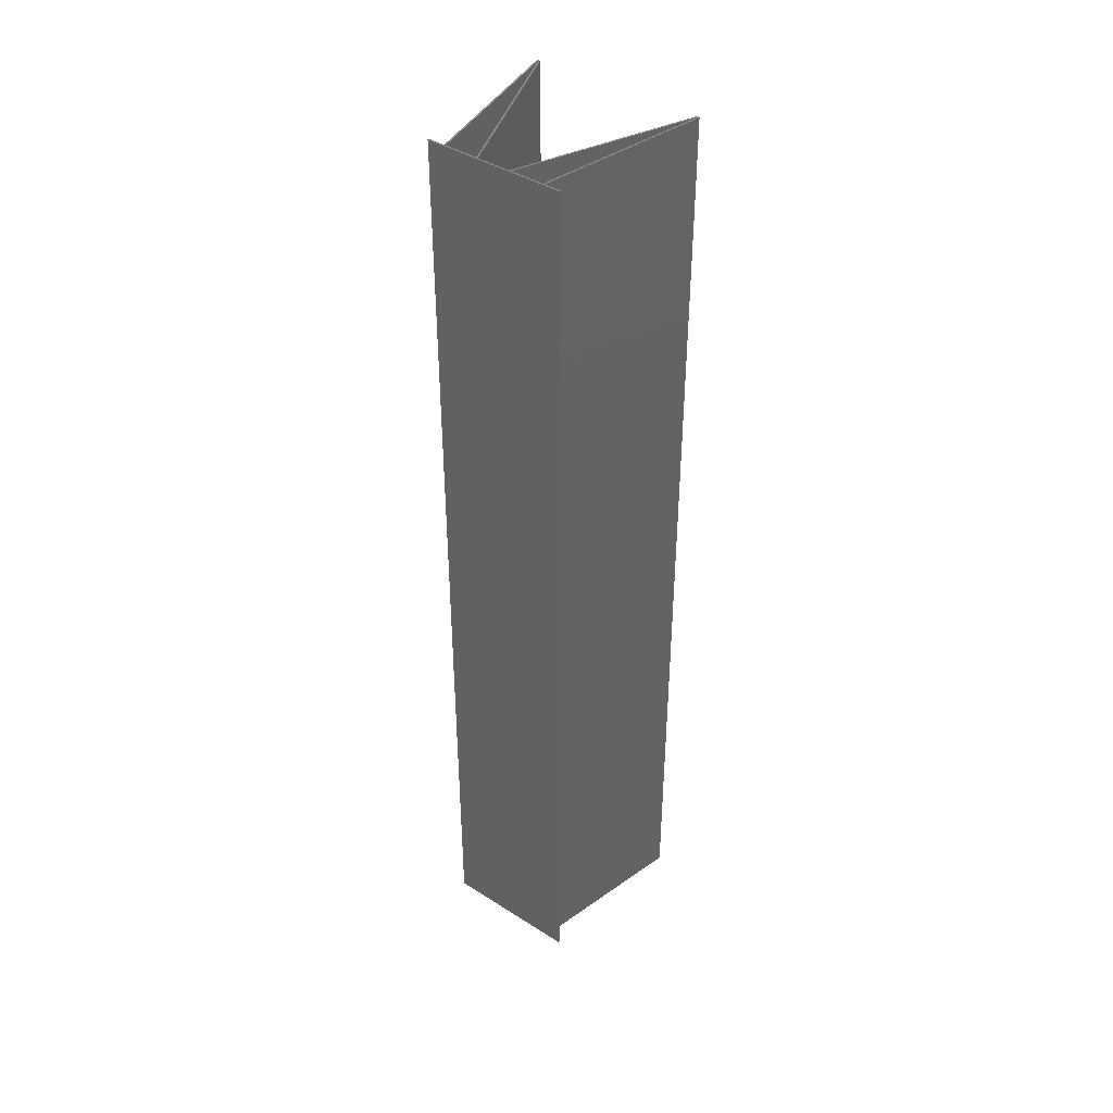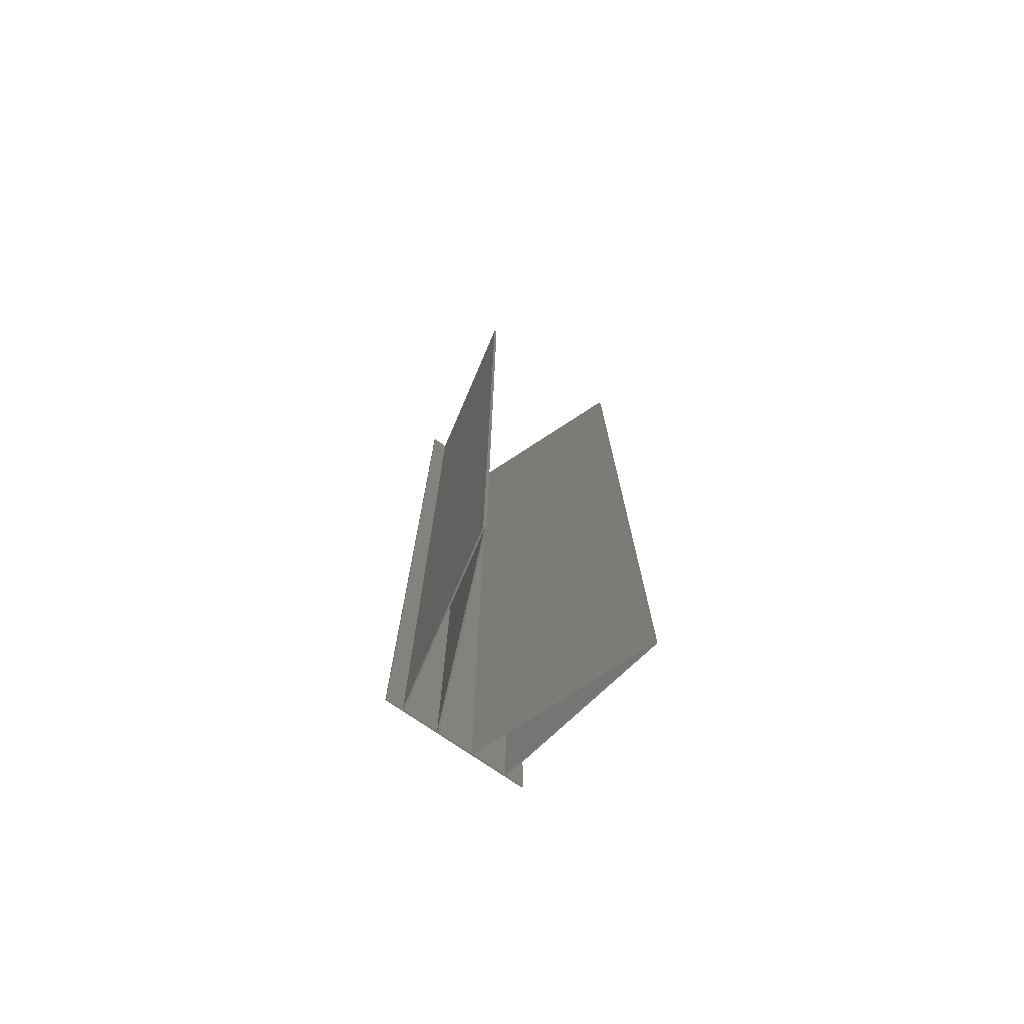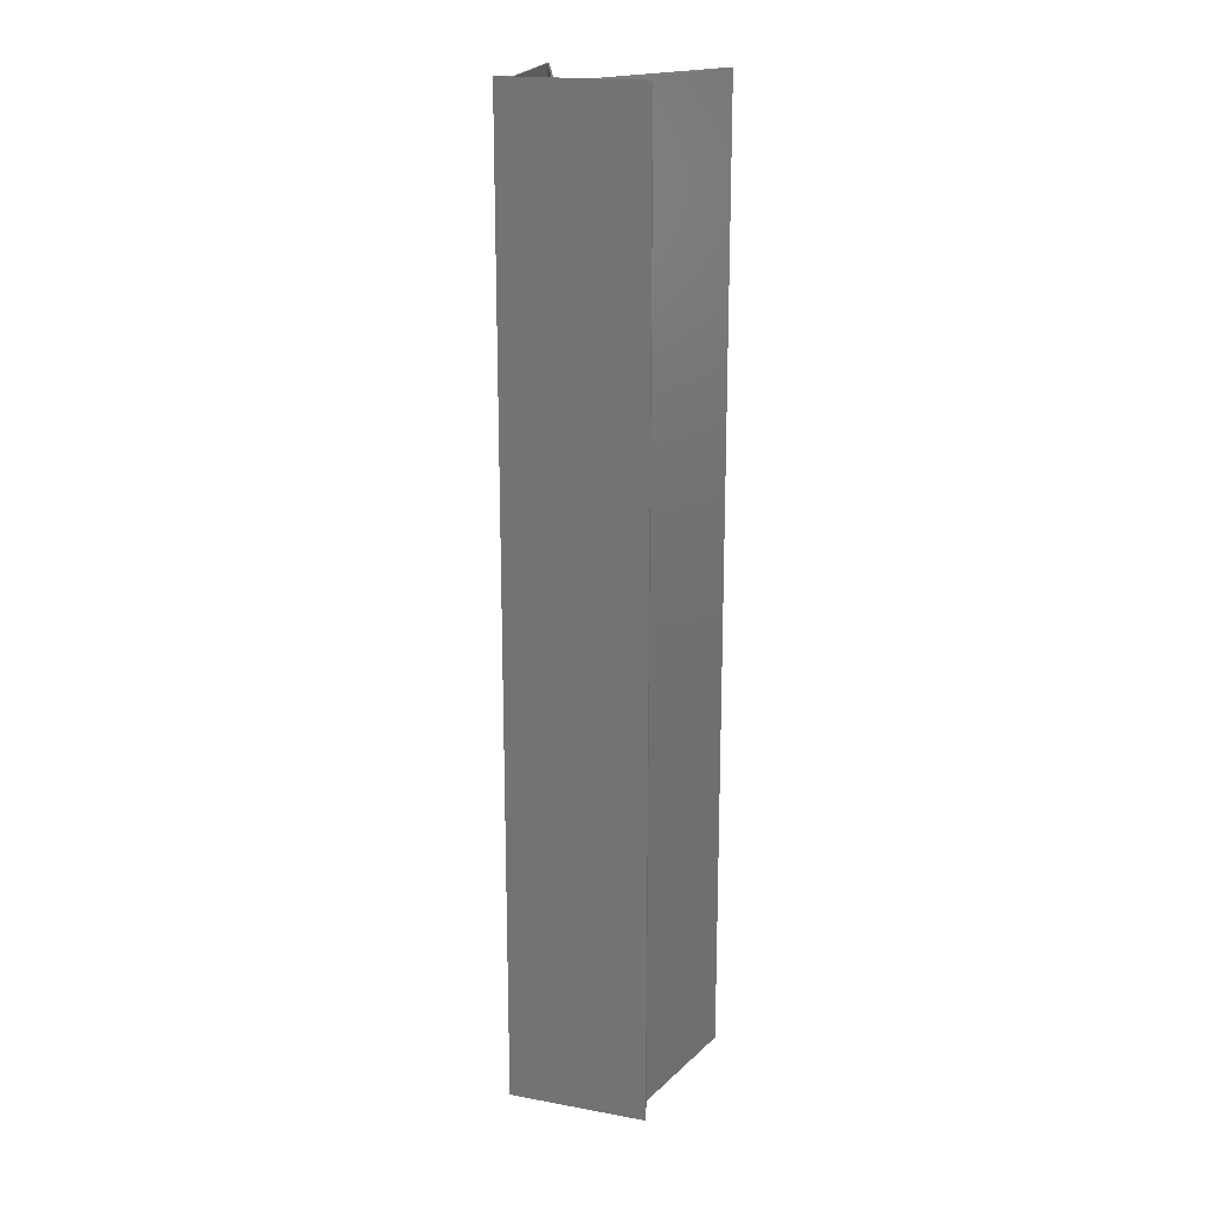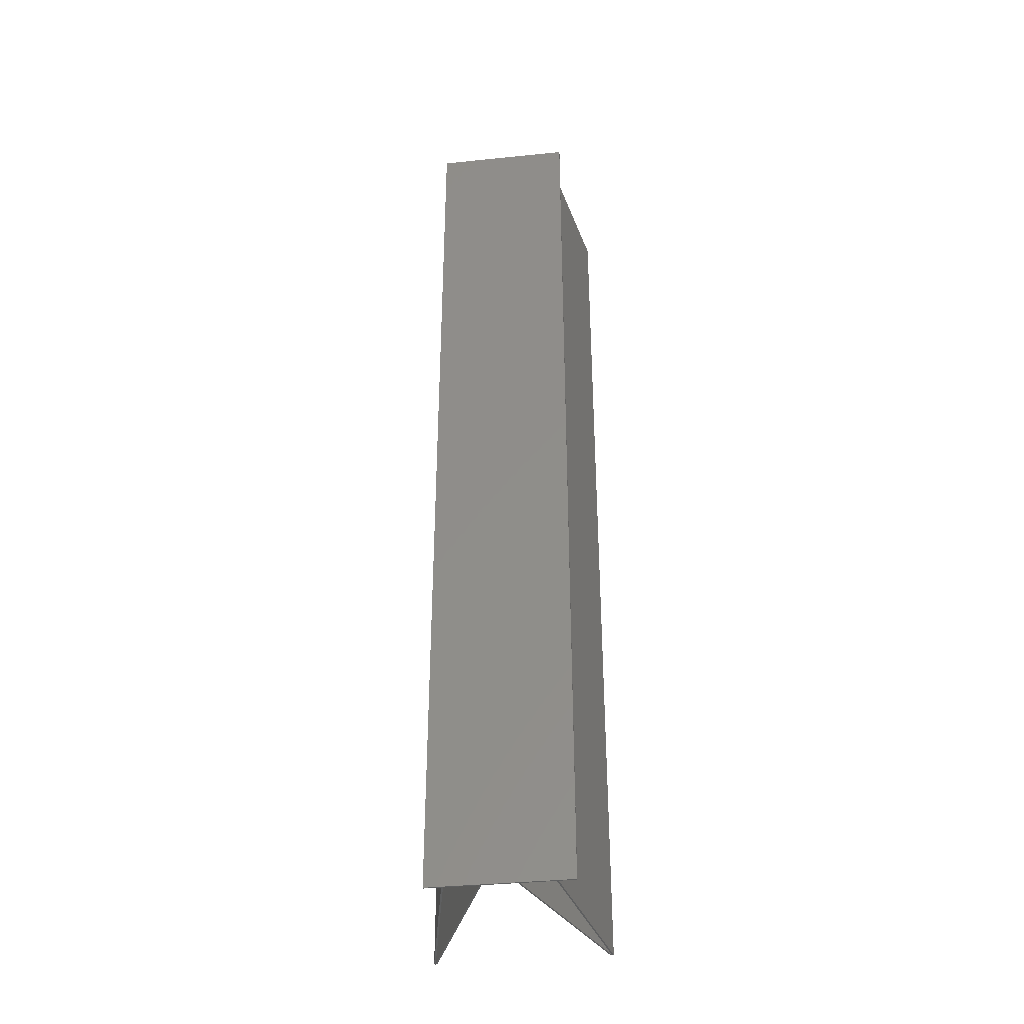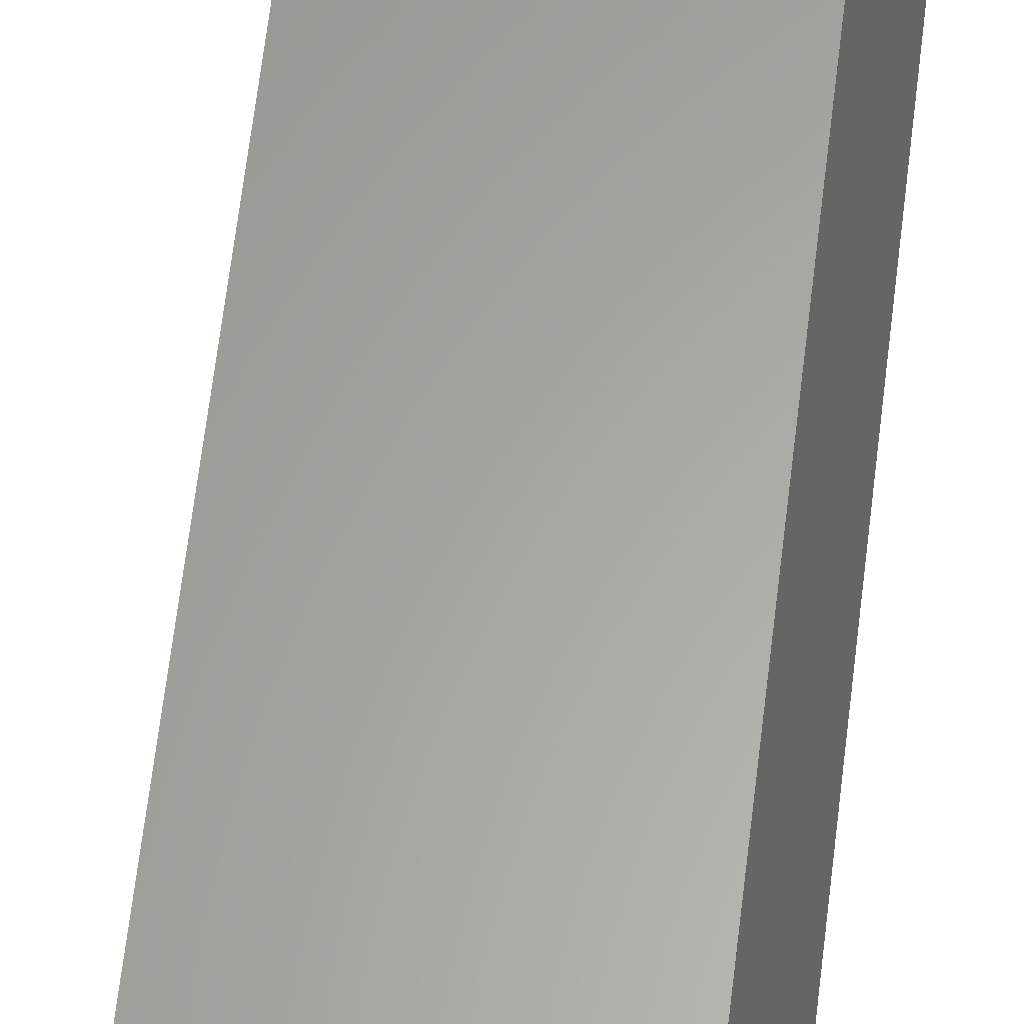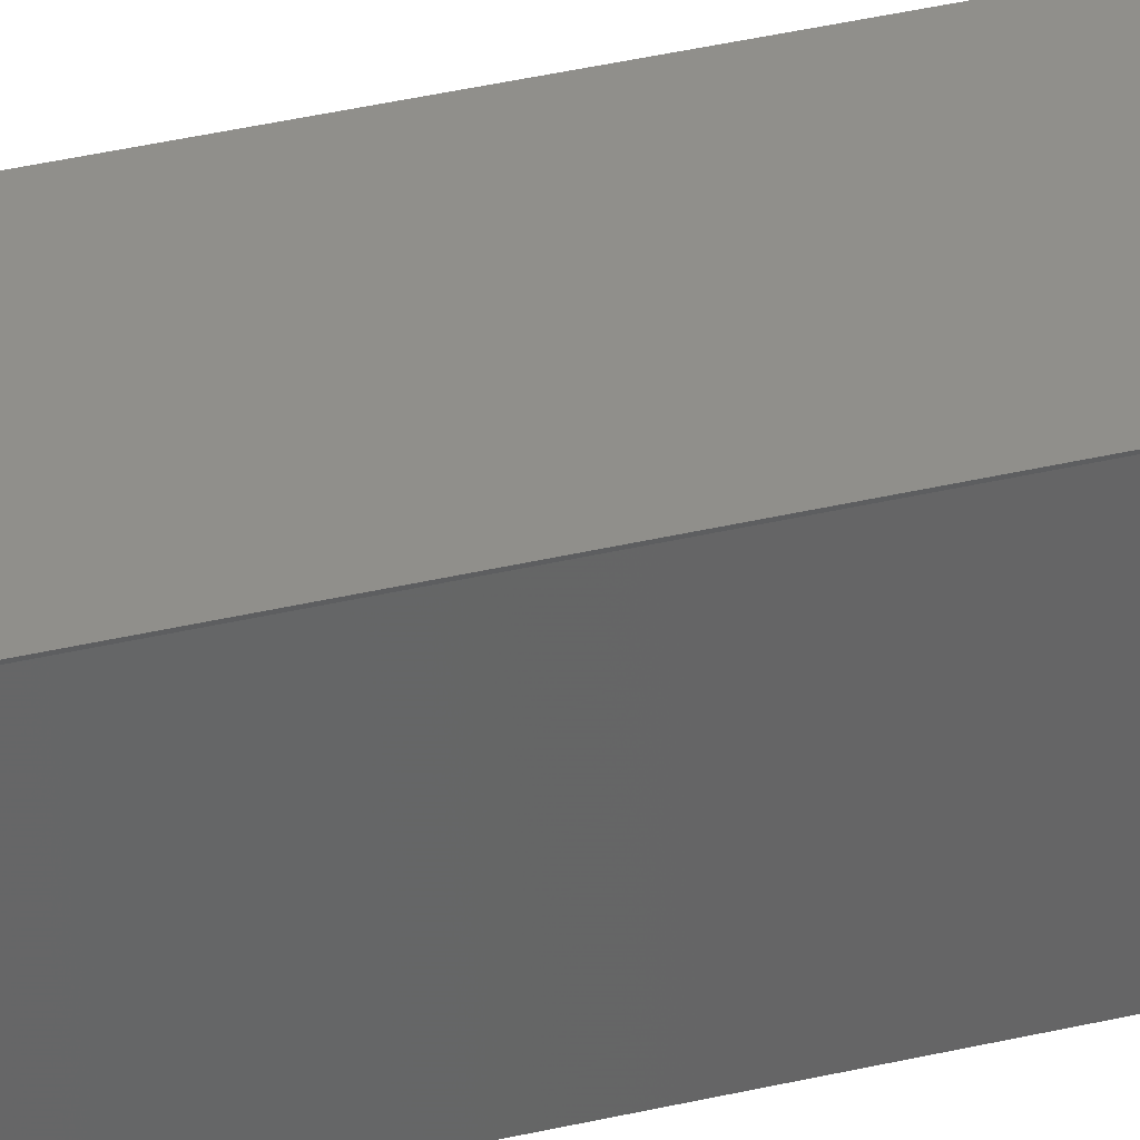
<metadata>
{"format":"stl","ext":"stl","renderer":"f3d","projection":"perspective","resolution":1024,"background":"white","views":[{"elev":40.8,"azim":37.8,"up":"+Y"},{"elev":-74.6,"azim":145.2,"up":"+Y"},{"elev":18.3,"azim":19.4,"up":"+Y"},{"elev":-37.3,"azim":7.5,"up":"+Y"},{"elev":62.3,"azim":6.7,"up":"+Z"},{"elev":48.4,"azim":-103.9,"up":"+Z"}]}
</metadata>
<code>
# stl→obj: 52 verts, 108 faces
v -22.07 -121 0.04024
v -22.07 121 0.04024
v -21.68 -121 -0.04024
v -21.68 121 -0.04024
v -13.33 -121 42.6
v -13.33 121 42.6
v -21.6 -121 0.3539
v -21.66 -121 0.05422
v -17.5 -121 42.6
v -17.5 -121 43
v 21.6 -121 0.3539
v 4.591 -121 42.6
v 4.375 -121 42.6
v -12.93 -121 42.56
v -4.375 -121 42.6
v -4.591 -121 42.6
v -4.189 -121 42.53
v 17.5 -121 43
v -13.12 -121 42.6
v 21.66 -121 0.05422
v 21.34 -121 -0.07469
v 22.07 -121 0.04024
v 21.68 -121 -0.04024
v 13.33 -121 42.6
v 13.12 -121 42.6
v 17.5 -121 42.6
v -21.34 -121 -0.07469
v 12.93 -121 42.56
v 4.189 -121 42.53
v -21.66 121 0.05422
v 17.5 121 43
v -17.5 121 43
v -17.5 121 42.6
v -13.12 121 42.6
v -4.189 121 42.53
v -4.591 121 42.6
v -4.375 121 42.6
v 13.12 121 42.6
v 13.33 121 42.6
v 22.07 121 0.04024
v 21.66 121 0.05422
v 21.6 121 0.3539
v 21.68 121 -0.04024
v 12.93 121 42.56
v 4.375 121 42.6
v 4.189 121 42.53
v 4.591 121 42.6
v -21.6 121 0.3539
v -21.34 121 -0.07469
v -12.93 121 42.56
v 17.5 121 42.6
v 21.34 121 -0.07469
f 1 2 3
f 3 2 4
f 1 5 2
f 2 5 6
f 5 1 3
f 7 5 8
f 8 5 3
f 9 5 10
f 11 12 13
f 7 14 5
f 15 16 17
f 18 15 13
f 14 19 5
f 20 13 21
f 11 13 20
f 22 20 23
f 24 25 22
f 18 24 26
f 10 5 18
f 27 7 8
f 18 5 19
f 18 16 15
f 18 19 16
f 18 13 12
f 18 25 24
f 18 12 25
f 25 28 22
f 22 11 20
f 28 11 22
f 29 21 13
f 16 27 17
f 16 7 27
f 8 3 4
f 30 8 4
f 2 6 4
f 31 6 32
f 6 33 32
f 34 6 31
f 35 36 37
f 38 31 39
f 40 41 42
f 41 40 43
f 44 39 42
f 37 31 45
f 42 46 47
f 36 35 48
f 30 35 49
f 4 6 30
f 50 6 34
f 30 6 48
f 6 50 48
f 30 48 35
f 37 36 31
f 36 34 31
f 47 31 38
f 45 31 47
f 45 47 46
f 46 42 41
f 38 39 44
f 39 31 51
f 46 41 52
f 40 42 39
f 9 33 5
f 5 33 6
f 9 10 33
f 33 10 32
f 32 10 18
f 31 32 18
f 18 26 51
f 31 18 51
f 24 39 26
f 26 39 51
f 39 24 22
f 40 39 22
f 23 43 22
f 22 43 40
f 20 41 23
f 23 41 43
f 21 52 20
f 20 52 41
f 29 46 21
f 21 46 52
f 46 29 13
f 45 46 13
f 15 37 13
f 13 37 45
f 37 15 17
f 35 37 17
f 17 27 49
f 35 17 49
f 8 30 27
f 27 30 49
f 14 7 48
f 50 14 48
f 7 16 48
f 48 16 36
f 19 34 16
f 16 34 36
f 34 19 14
f 50 34 14
f 12 47 25
f 25 47 38
f 47 12 11
f 42 47 11
f 28 44 11
f 11 44 42
f 44 28 25
f 38 44 25

</code>
